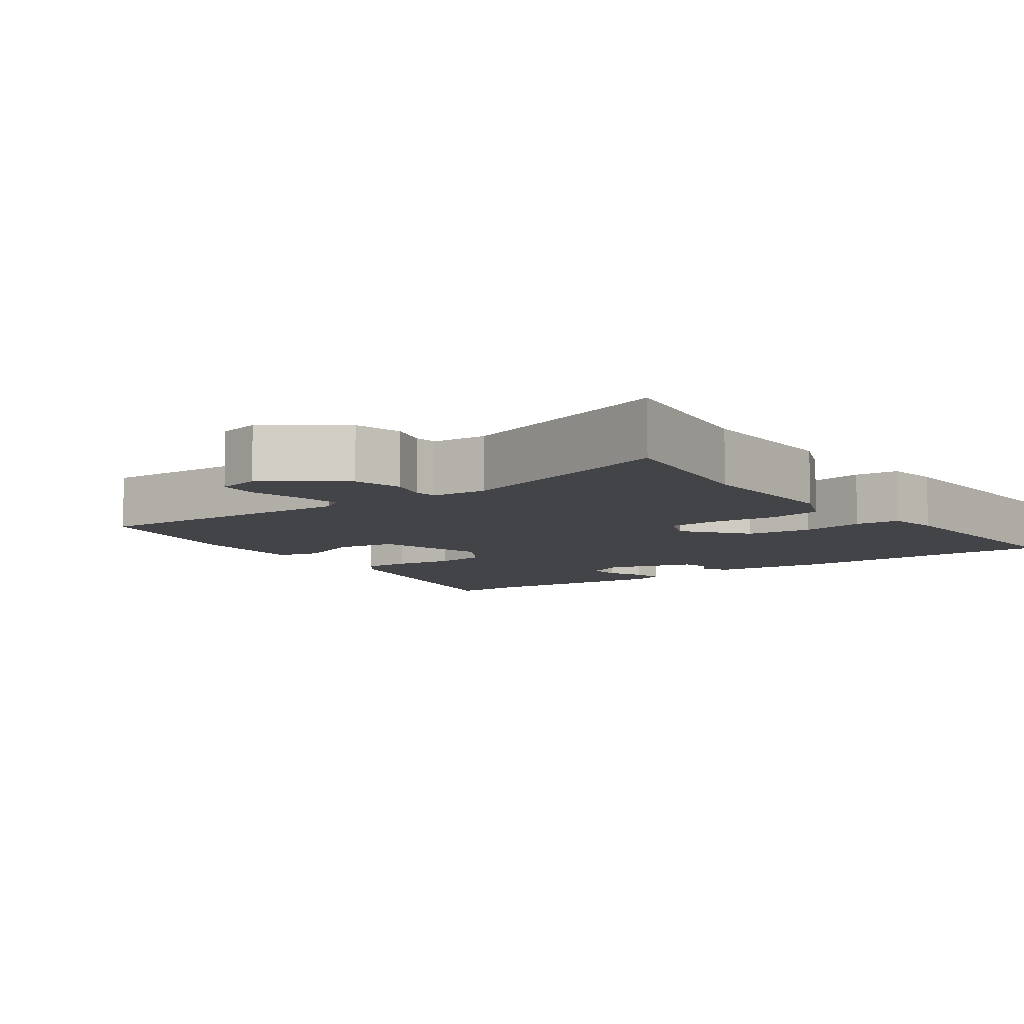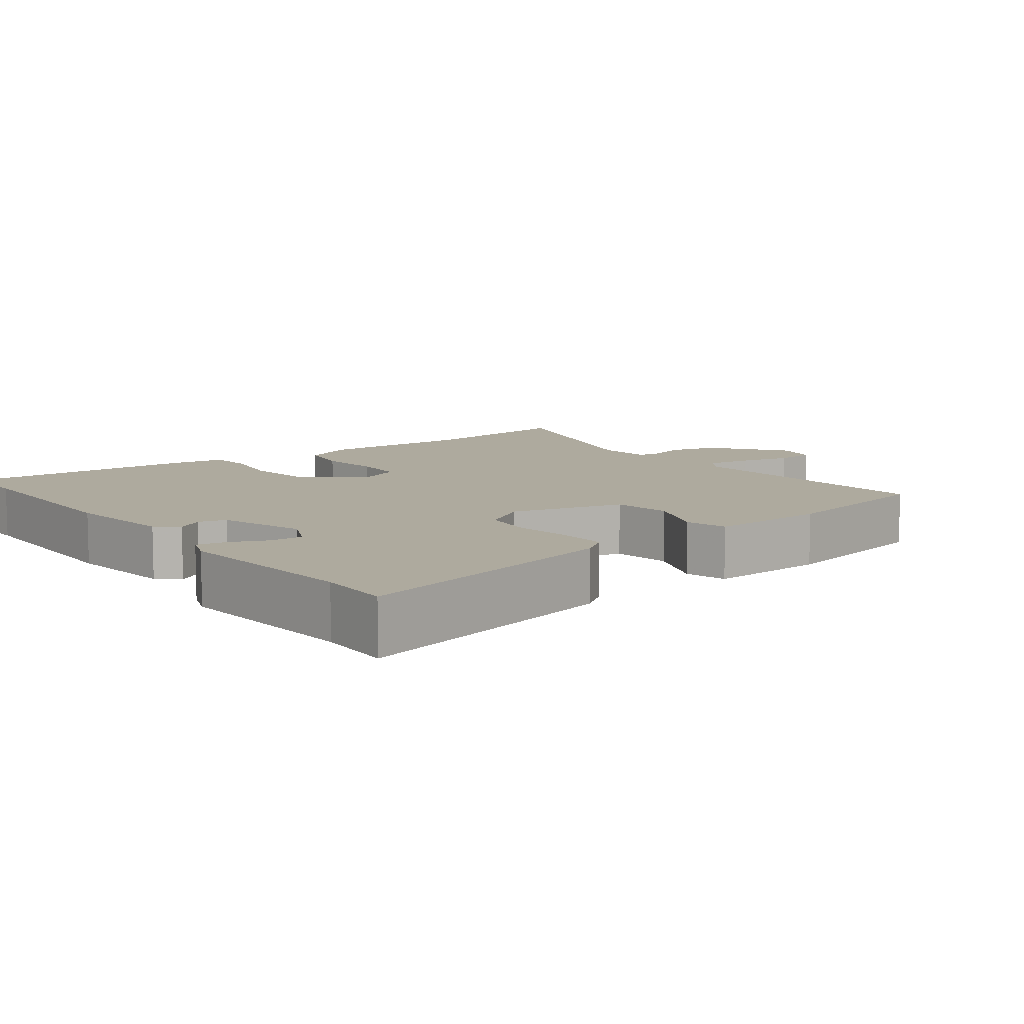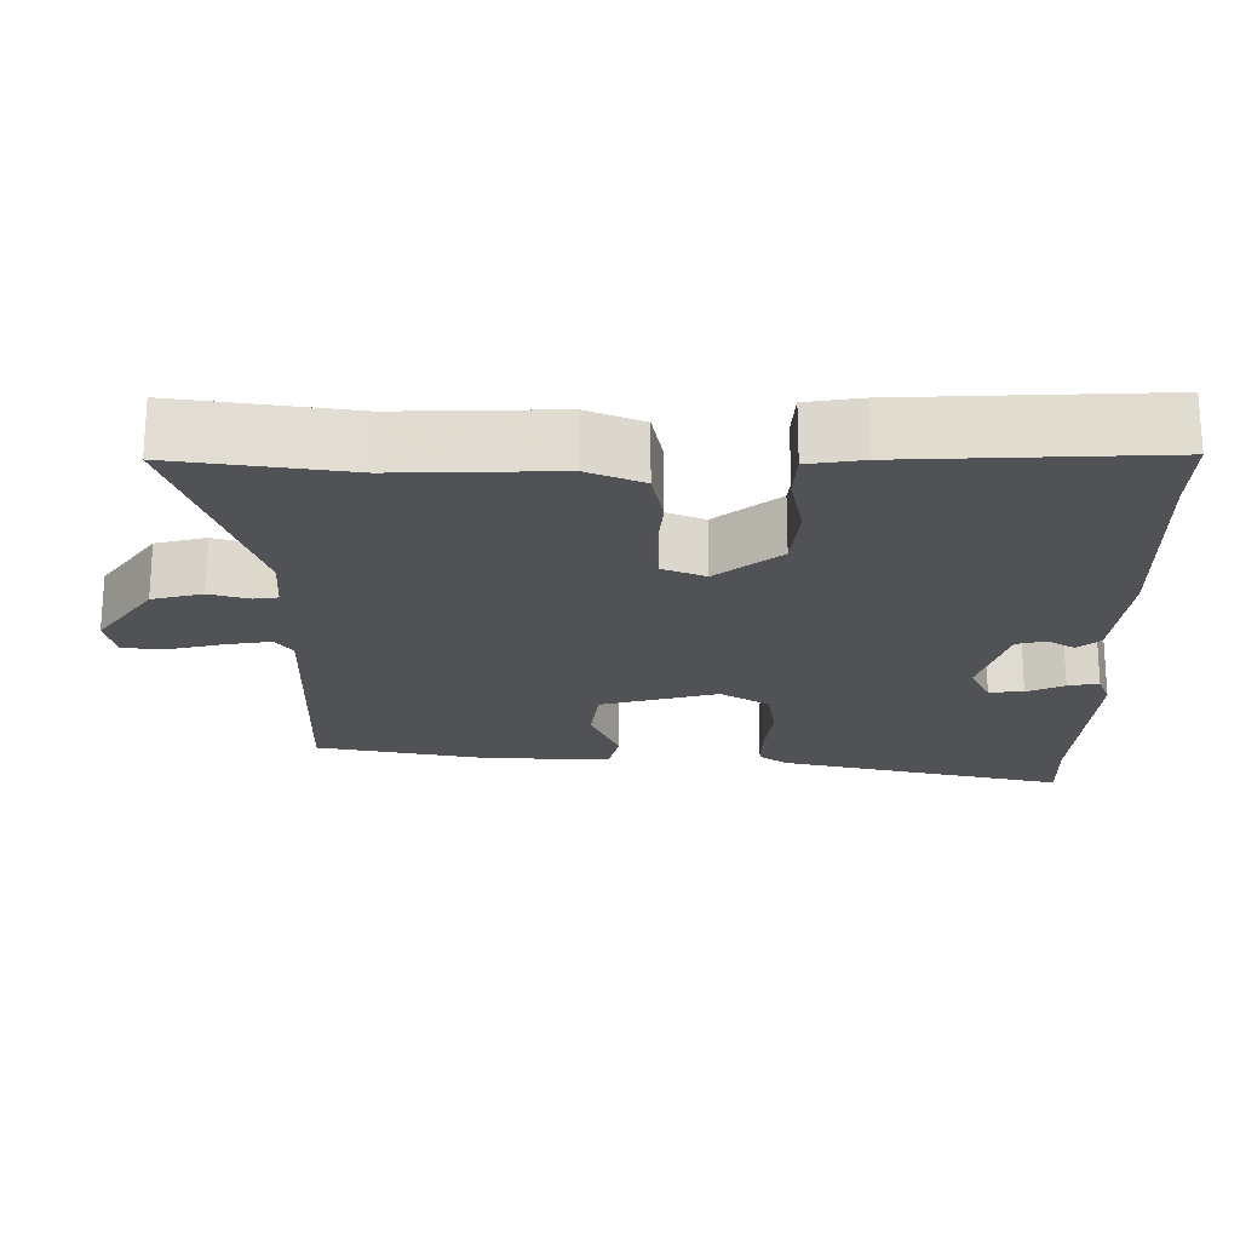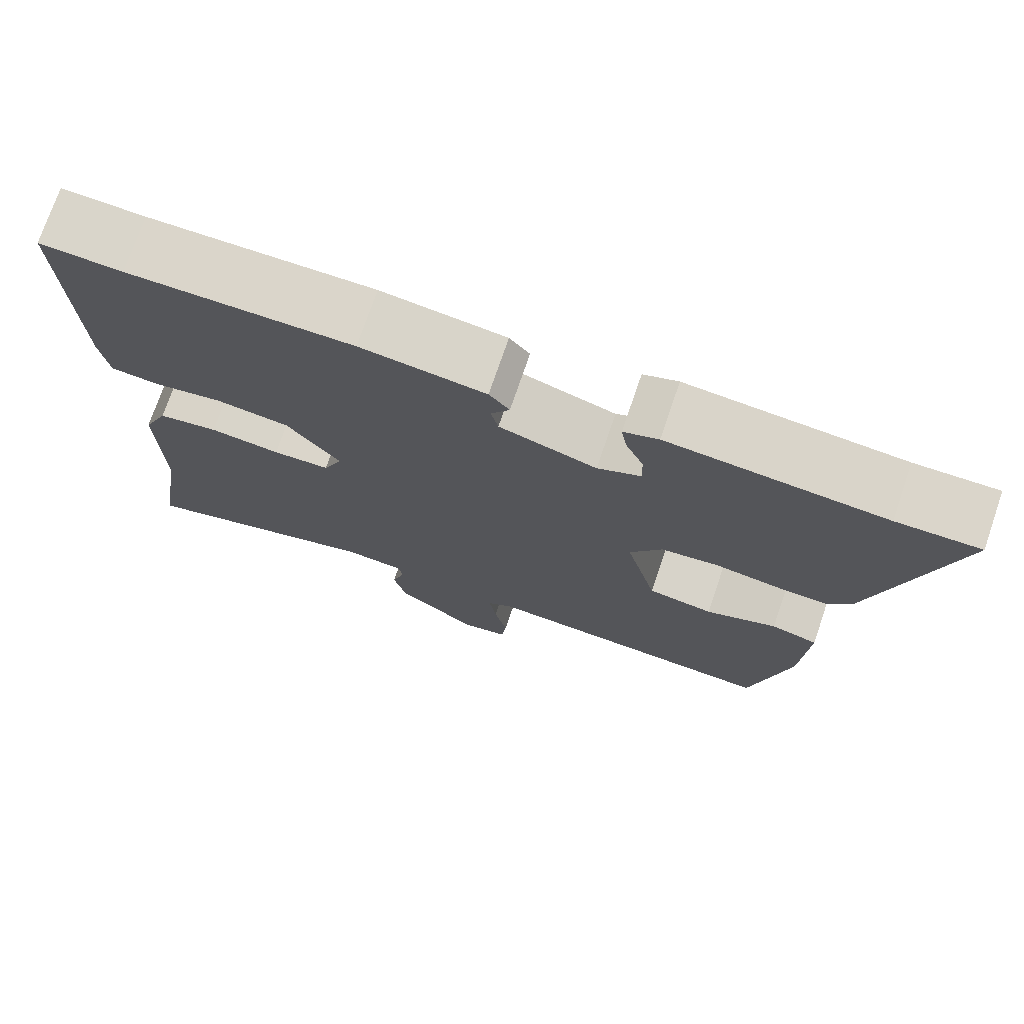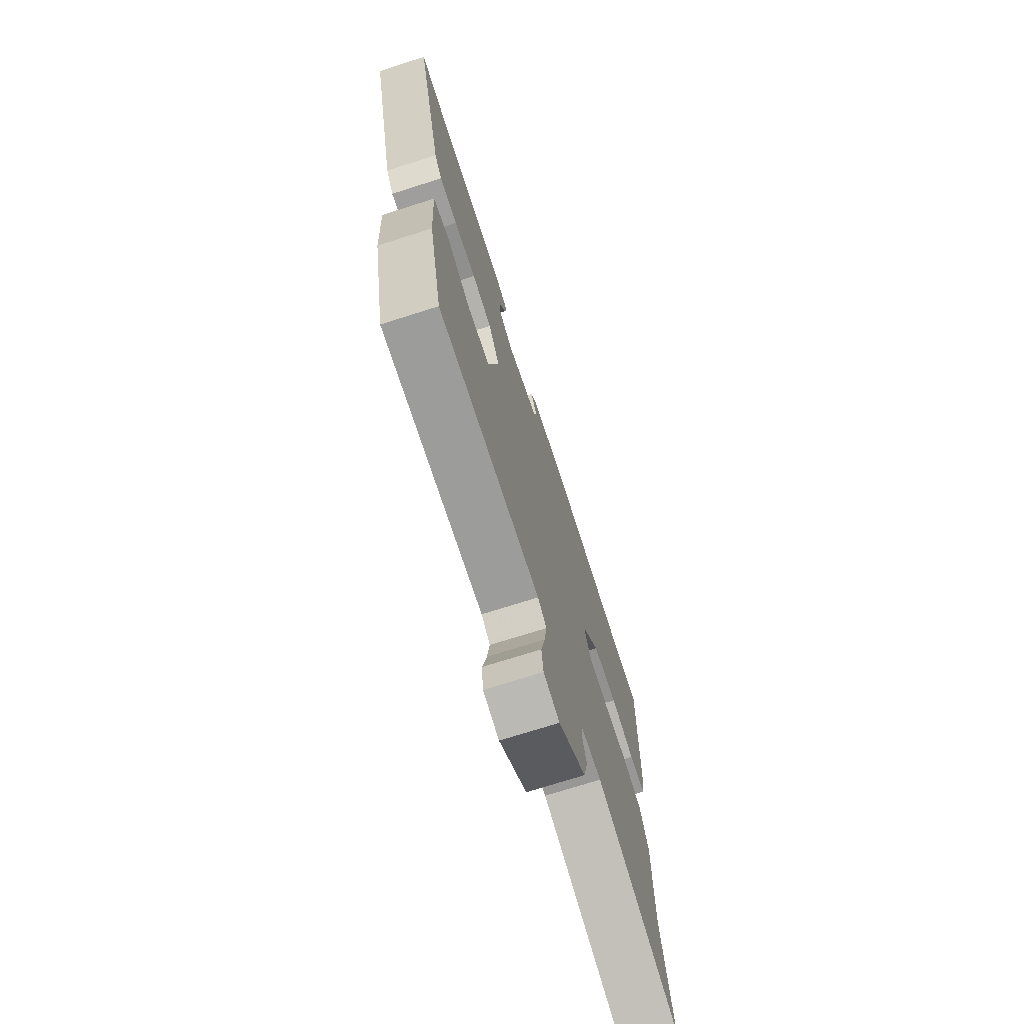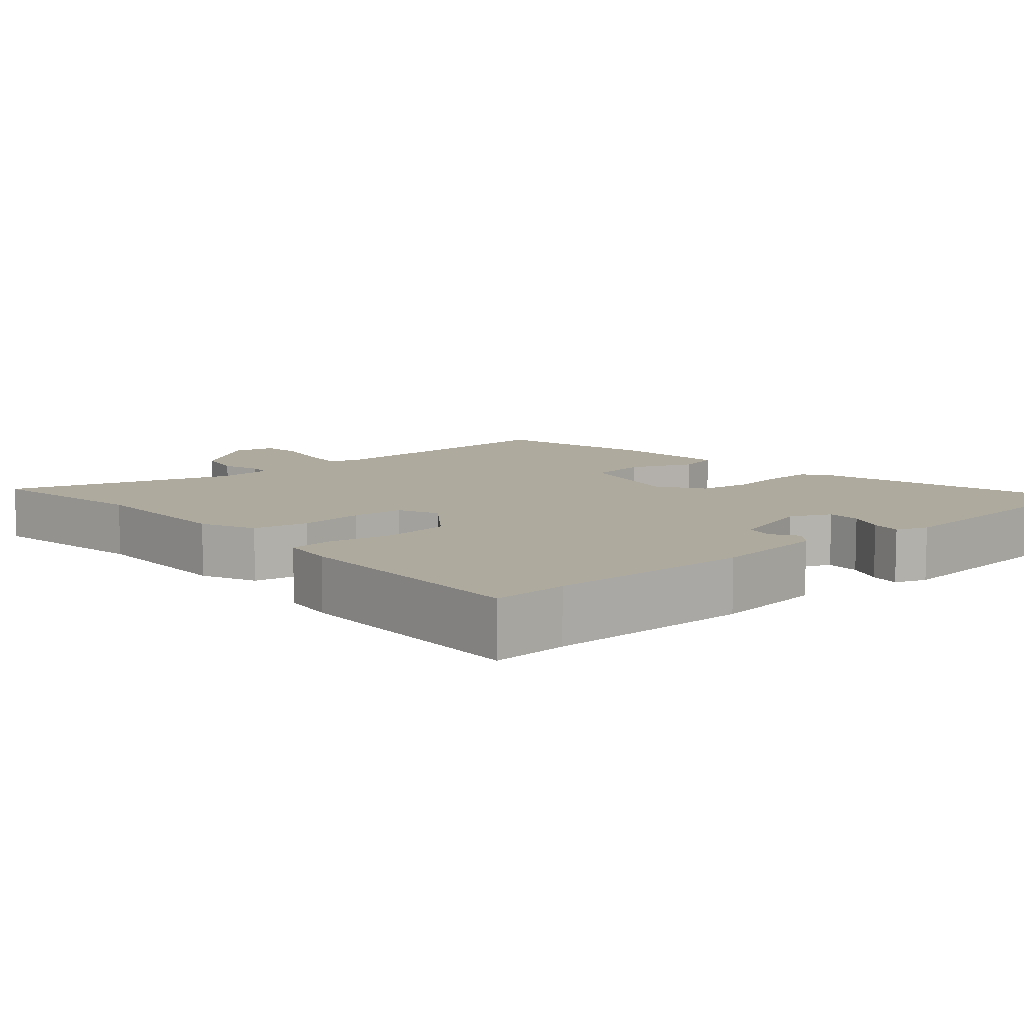
<metadata>
{"format":"obj","ext":"obj","renderer":"f3d","projection":"perspective","resolution":1024,"background":"white","views":[{"elev":-7.8,"azim":-143.3,"up":"+Y"},{"elev":9.2,"azim":53.0,"up":"+Y"},{"elev":-21.1,"azim":-89.3,"up":"+Y"},{"elev":74.3,"azim":18.9,"up":"+Z"},{"elev":-72.5,"azim":107.7,"up":"+Z"},{"elev":9.2,"azim":-41.4,"up":"+Y"}]}
</metadata>
<code>
v -0.512 0.07 -0.575
v -0.476 0.07 -0.345
v -0.478 0.07 -0.133
v -0.446 0.07 -0.059
v -0.371 0.07 -0.045
v -0.283 0.07 -0.054
v -0.212 0.07 -0.05
v -0.188 0.07 0.006
v -0.254 0.07 0.092
v -0.344 0.07 0.103
v -0.431 0.07 0.087
v -0.492 0.07 0.092
v -0.502 0.07 0.165
v -0.511 0.07 0.5
v -0.409 0.07 0.496
v -0.132 0.07 0.501
v 0.022 0.07 0.483
v 0.047 0.07 0.453
v 0.024 0.07 0.417
v 0.033 0.07 0.378
v 0.153 0.07 0.341
v 0.207 0.07 0.367
v 0.205 0.07 0.413
v 0.183 0.07 0.463
v 0.176 0.07 0.504
v 0.219 0.07 0.52
v 0.485 0.07 0.5
v 0.587 0.07 0.503
v 0.493 0.07 0.125
v 0.466 0.07 0.088
v 0.401 0.07 0.09
v 0.321 0.07 0.101
v 0.249 0.07 0.091
v 0.209 0.07 0.028
v 0.248 0.07 -0.127
v 0.329 0.07 -0.139
v 0.417 0.07 -0.103
v 0.475 0.07 -0.118
v 0.467 0.07 -0.282
v 0.419 0.07 -0.51
v 0.046 0.07 -0.492
v 0.014 0.07 -0.514
v 0.023 0.07 -0.575
v 0.039 0.07 -0.647
v 0.033 0.07 -0.702
v -0.025 0.07 -0.714
v -0.126 0.07 -0.638
v -0.142 0.07 -0.571
v -0.126 0.07 -0.519
v -0.13 0.07 -0.487
v -0.205 0.07 -0.481
v -0.512 0 -0.575
v -0.476 0 -0.345
v -0.478 0 -0.133
v -0.446 0 -0.059
v -0.371 0 -0.045
v -0.283 0 -0.054
v -0.212 0 -0.05
v -0.188 0 0.006
v -0.254 0 0.092
v -0.344 0 0.103
v -0.431 0 0.087
v -0.492 0 0.092
v -0.502 0 0.165
v -0.511 0 0.5
v -0.409 0 0.496
v -0.132 0 0.501
v 0.022 0 0.483
v 0.047 0 0.453
v 0.024 0 0.417
v 0.033 0 0.378
v 0.153 0 0.341
v 0.207 0 0.367
v 0.205 0 0.413
v 0.183 0 0.463
v 0.176 0 0.504
v 0.219 0 0.52
v 0.485 0 0.5
v 0.587 0 0.503
v 0.493 0 0.125
v 0.466 0 0.088
v 0.401 0 0.09
v 0.321 0 0.101
v 0.249 0 0.091
v 0.209 0 0.028
v 0.248 0 -0.127
v 0.329 0 -0.139
v 0.417 0 -0.103
v 0.475 0 -0.118
v 0.467 0 -0.282
v 0.419 0 -0.51
v 0.046 0 -0.492
v 0.014 0 -0.514
v 0.023 0 -0.575
v 0.039 0 -0.647
v 0.033 0 -0.702
v -0.025 0 -0.714
v -0.126 0 -0.638
v -0.142 0 -0.571
v -0.126 0 -0.519
v -0.13 0 -0.487
v -0.205 0 -0.481
f 47 48 49
f 46 47 49
f 45 46 49
f 44 45 49
f 43 44 49
f 42 43 49 50
f 41 42 50
f 39 40 41
f 38 39 41
f 37 38 41
f 36 37 41
f 41 50 51
f 36 41 51
f 35 36 51
f 30 31 32
f 29 30 32
f 28 29 32
f 27 28 32
f 27 32 33
f 25 26 27
f 24 25 27
f 23 24 27
f 22 23 27 33
f 21 22 33 34
f 17 18 19
f 16 17 19
f 15 16 19
f 15 19 20
f 14 15 20
f 13 14 20
f 12 13 20
f 11 12 20
f 10 11 20
f 9 10 20 21
f 4 5 6
f 3 4 6
f 2 3 6
f 2 6 7
f 1 2 7
f 51 1 7
f 35 51 7
f 34 35 7
f 8 9 21 34
f 7 8 34
f 100 99 98
f 100 98 97
f 100 97 96
f 100 96 95
f 100 95 94
f 101 100 94 93
f 101 93 92
f 92 91 90
f 92 90 89
f 92 89 88
f 92 88 87
f 102 101 92
f 102 92 87
f 102 87 86
f 83 82 81
f 83 81 80
f 83 80 79
f 83 79 78
f 84 83 78
f 78 77 76
f 78 76 75
f 78 75 74
f 84 78 74 73
f 85 84 73 72
f 70 69 68
f 70 68 67
f 70 67 66
f 71 70 66
f 71 66 65
f 71 65 64
f 71 64 63
f 71 63 62
f 71 62 61
f 72 71 61 60
f 57 56 55
f 57 55 54
f 57 54 53
f 58 57 53
f 58 53 52
f 58 52 102
f 58 102 86
f 58 86 85
f 85 72 60 59
f 85 59 58
f 1 52 53 2
f 2 53 54 3
f 3 54 55 4
f 4 55 56 5
f 5 56 57 6
f 6 57 58 7
f 7 58 59 8
f 8 59 60 9
f 9 60 61 10
f 10 61 62 11
f 11 62 63 12
f 12 63 64 13
f 13 64 65 14
f 14 65 66 15
f 15 66 67 16
f 16 67 68 17
f 17 68 69 18
f 18 69 70 19
f 19 70 71 20
f 20 71 72 21
f 21 72 73 22
f 22 73 74 23
f 23 74 75 24
f 24 75 76 25
f 25 76 77 26
f 26 77 78 27
f 27 78 79 28
f 28 79 80 29
f 29 80 81 30
f 30 81 82 31
f 31 82 83 32
f 32 83 84 33
f 33 84 85 34
f 34 85 86 35
f 35 86 87 36
f 36 87 88 37
f 37 88 89 38
f 38 89 90 39
f 39 90 91 40
f 40 91 92 41
f 41 92 93 42
f 42 93 94 43
f 43 94 95 44
f 44 95 96 45
f 45 96 97 46
f 46 97 98 47
f 47 98 99 48
f 48 99 100 49
f 49 100 101 50
f 50 101 102 51
f 51 102 52 1

</code>
